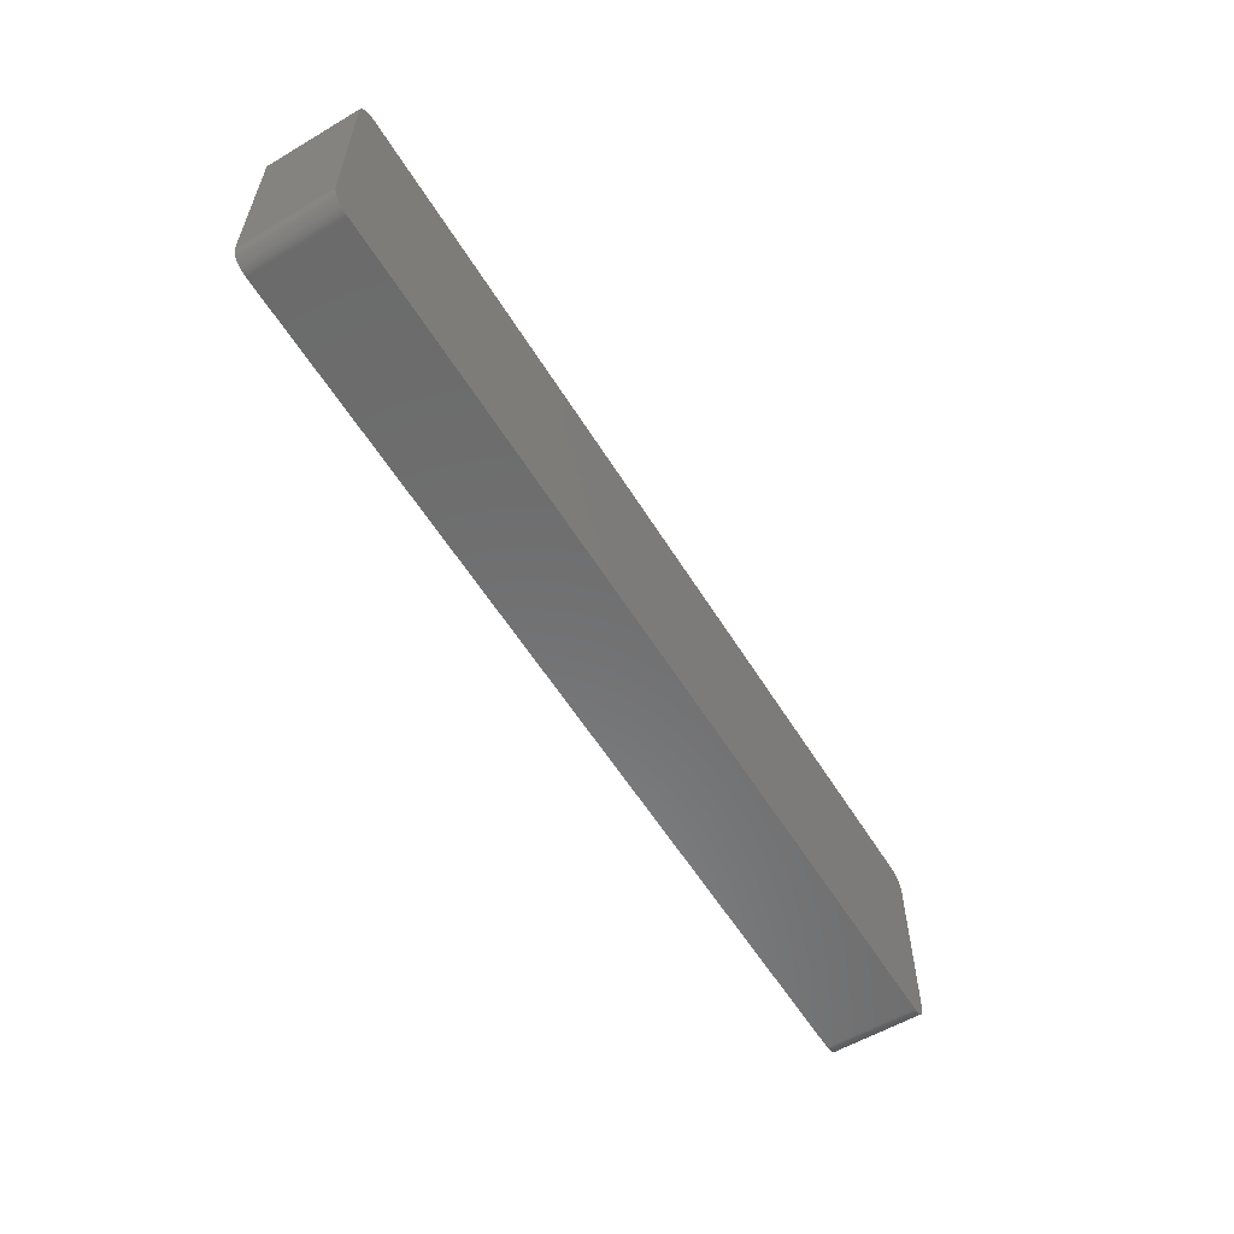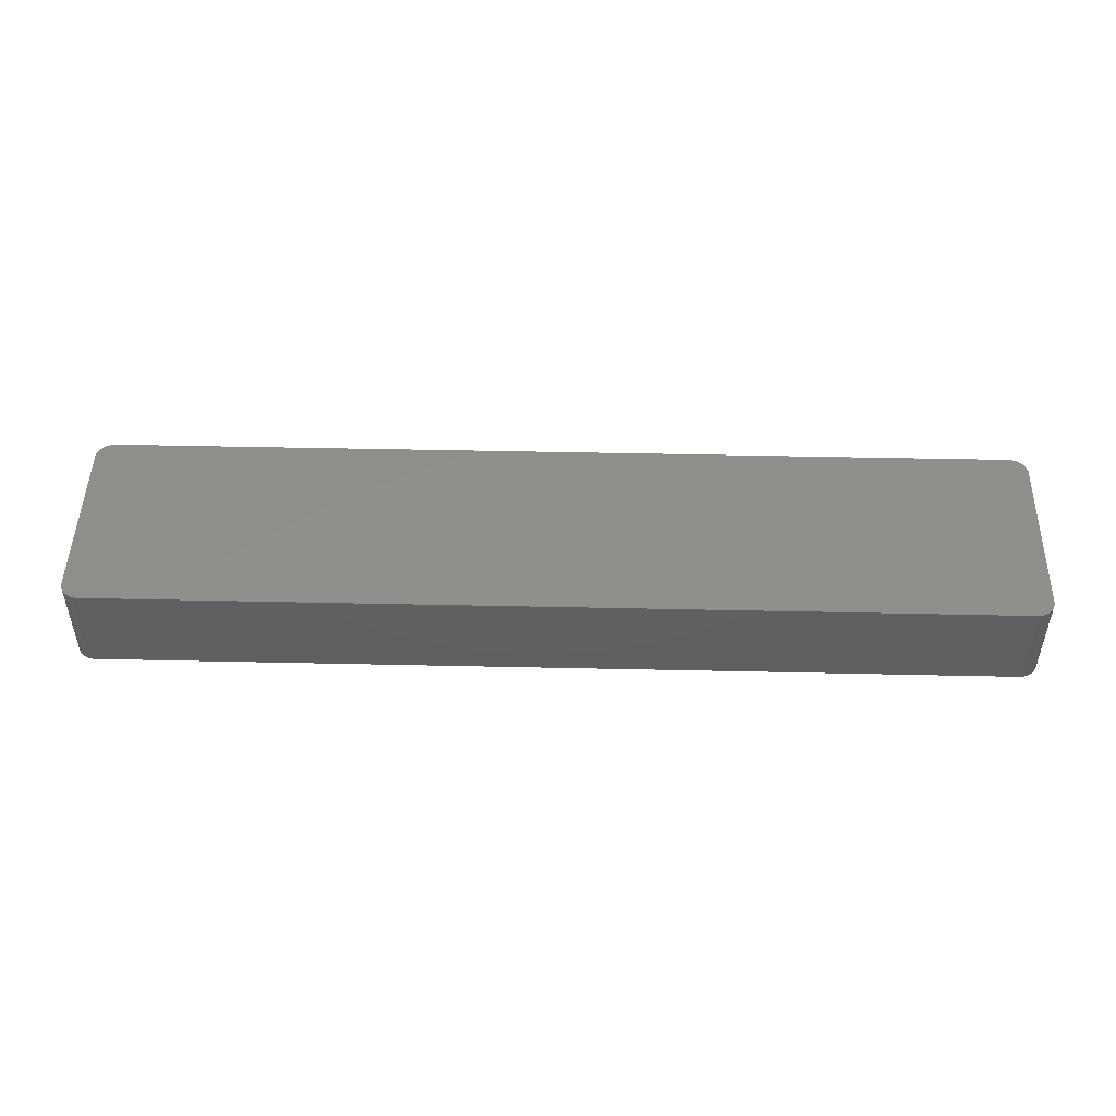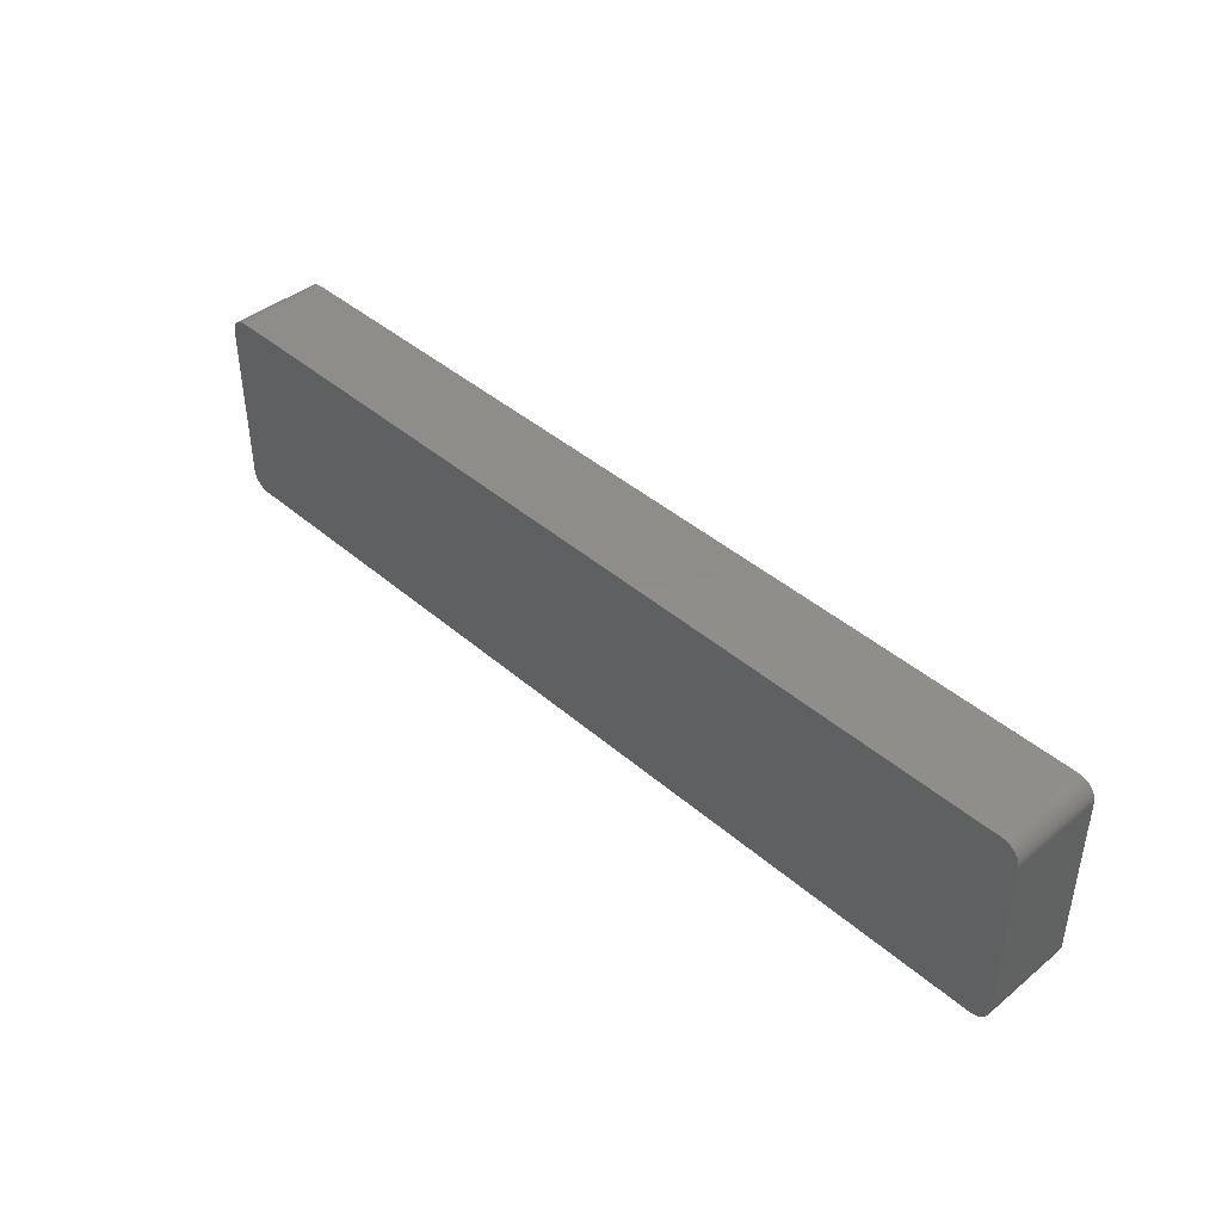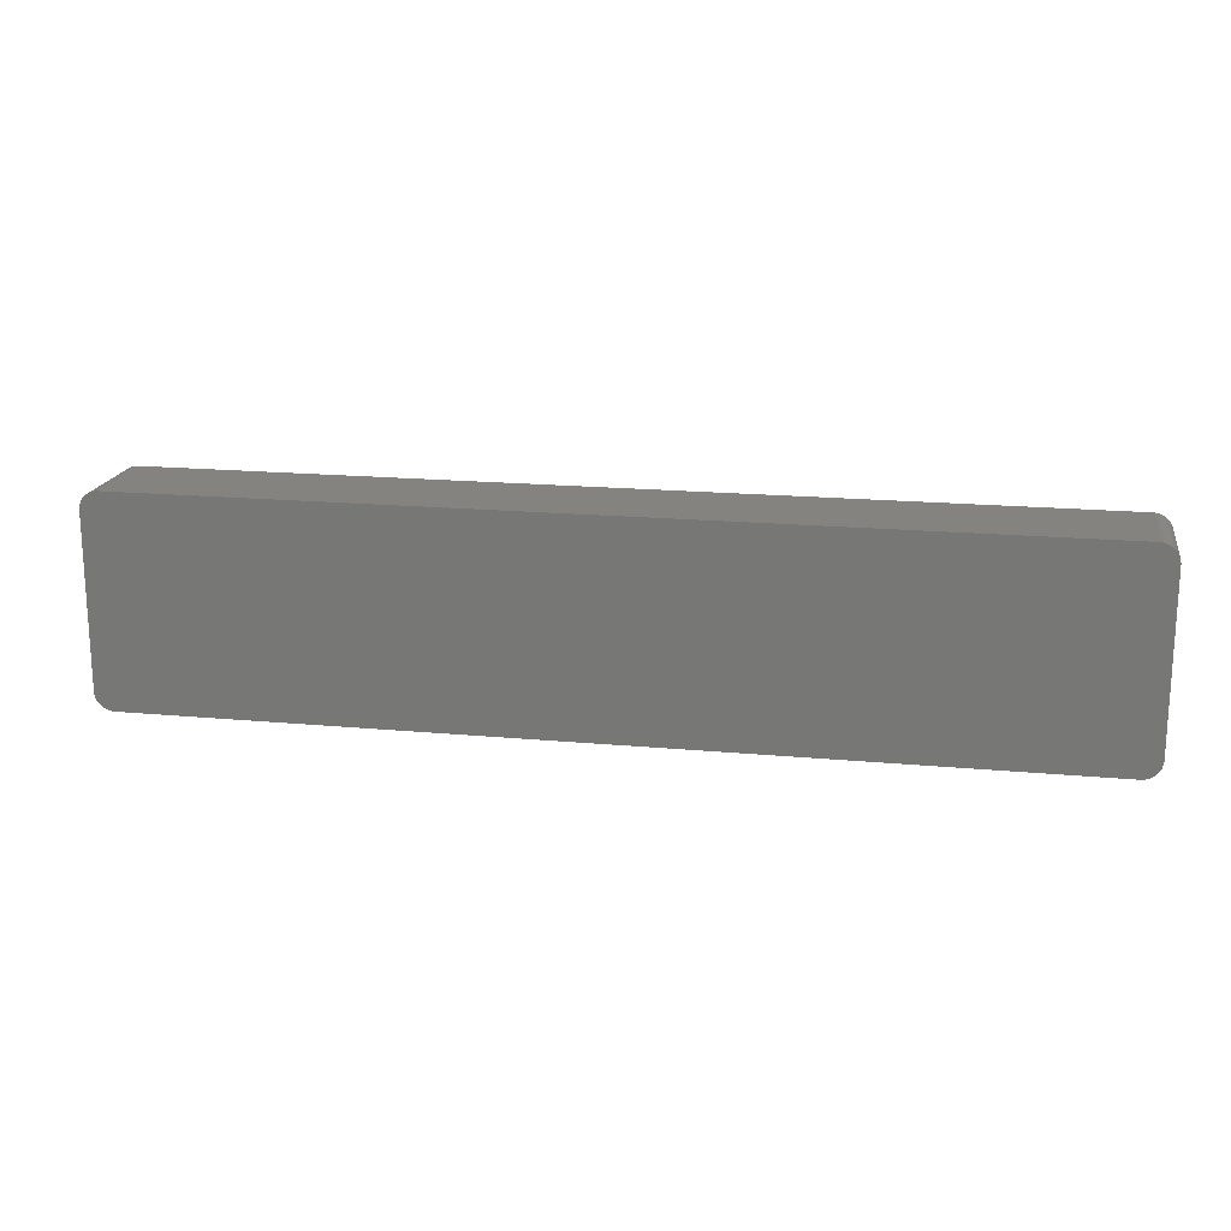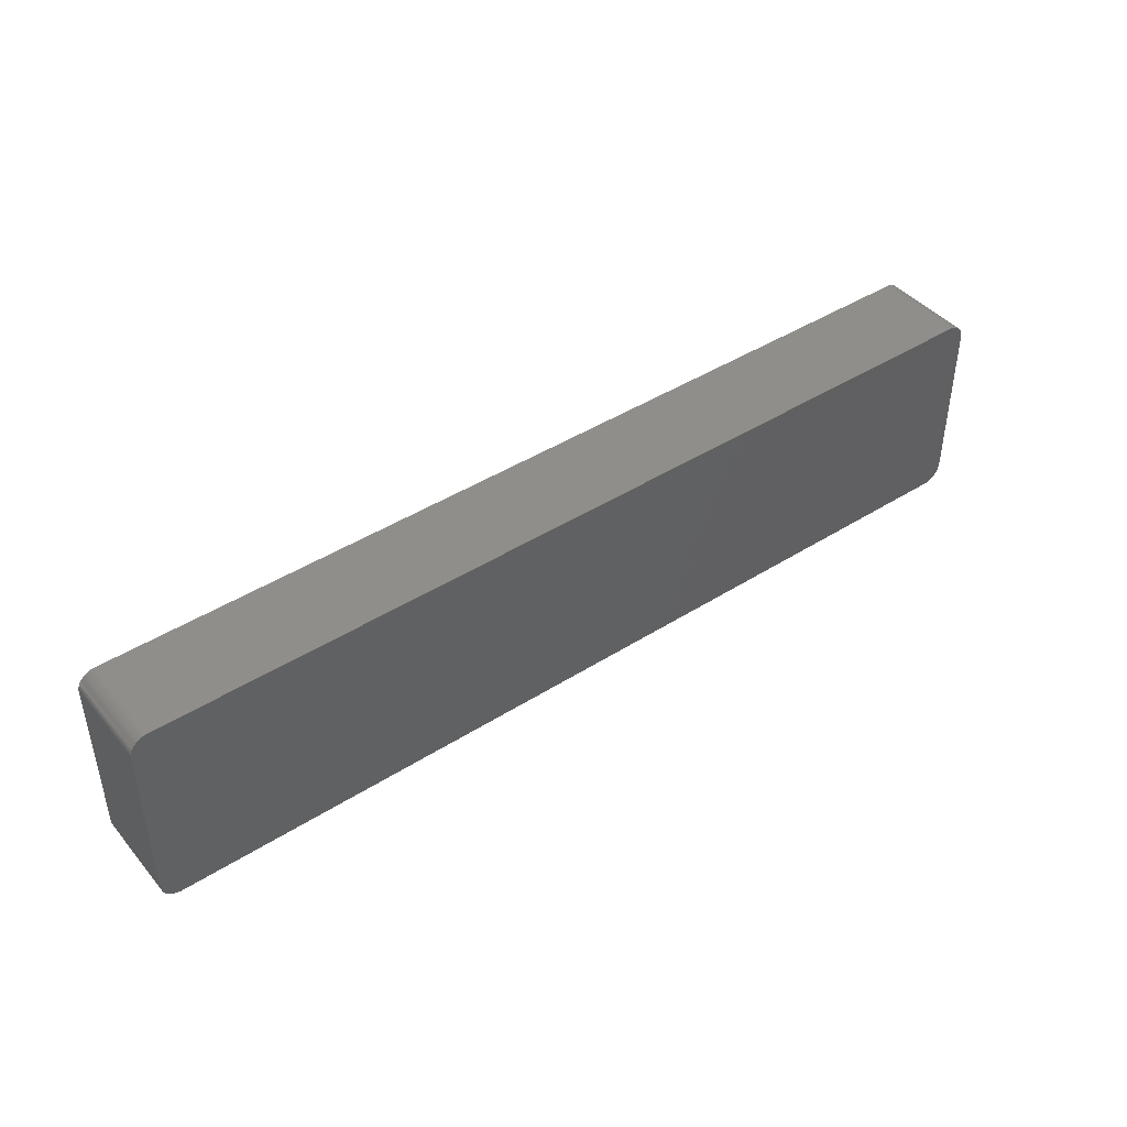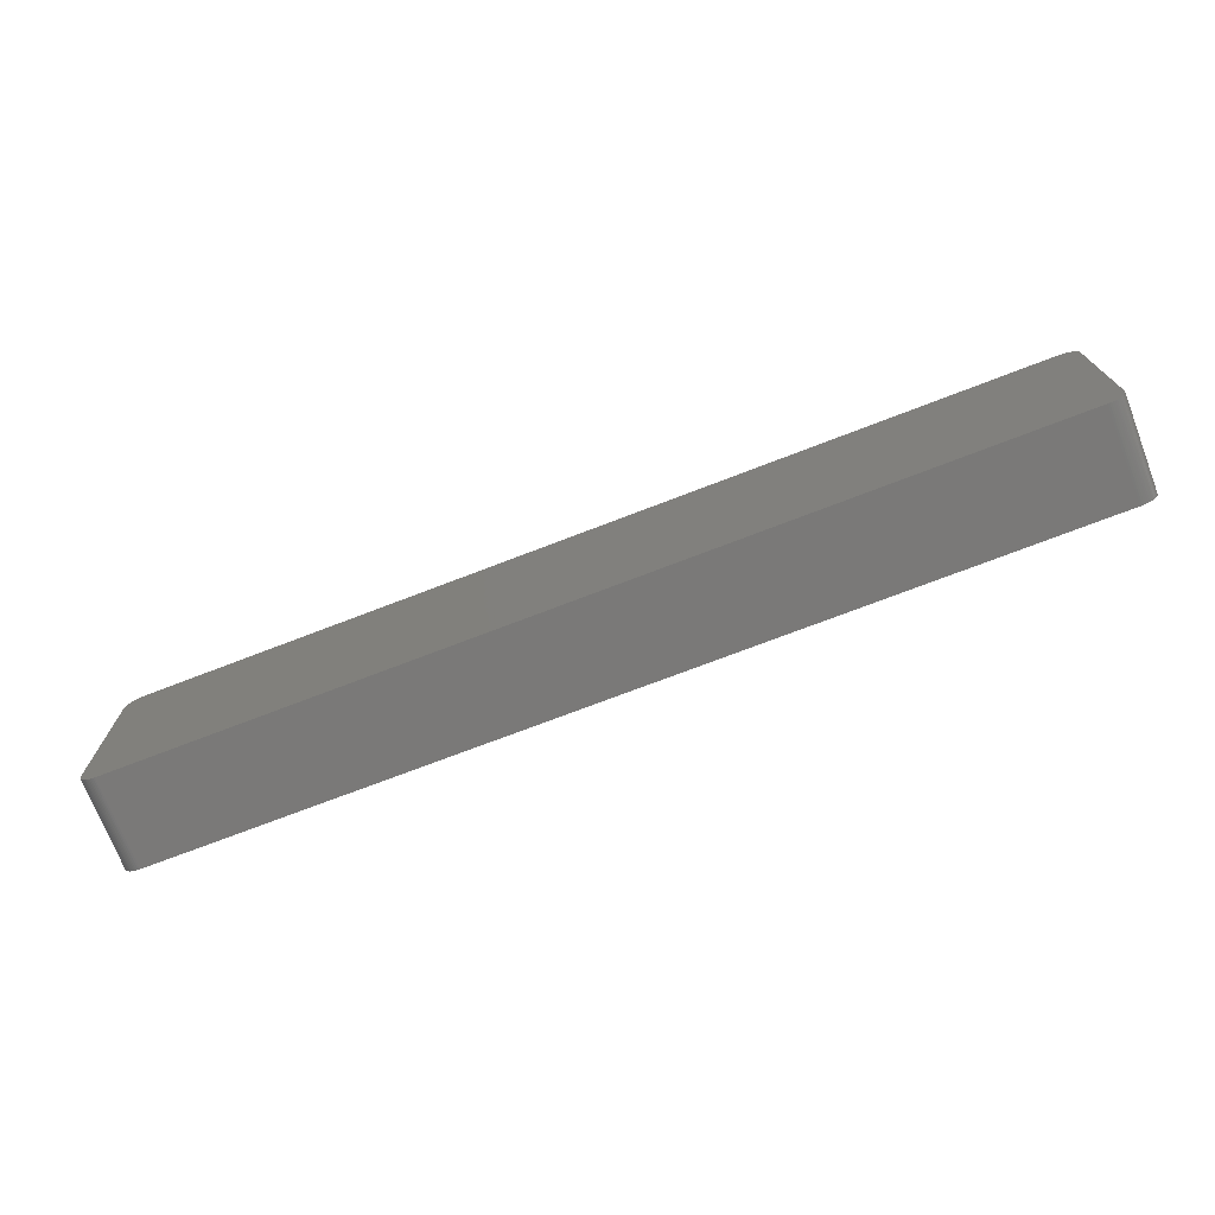
<metadata>
{"format":"stl","ext":"stl","renderer":"f3d","projection":"perspective","resolution":1024,"background":"white","views":[{"elev":-57.8,"azim":-58.6,"up":"+Y"},{"elev":48.2,"azim":-178.6,"up":"+Z"},{"elev":42.3,"azim":45.8,"up":"+Y"},{"elev":18.0,"azim":10.3,"up":"+Y"},{"elev":43.3,"azim":-36.9,"up":"+Y"},{"elev":-72.5,"azim":21.1,"up":"+Y"}]}
</metadata>
<code>
# stl→obj: 148 verts, 292 faces
v -64.87 12.55 -6.35
v -64.51 13.22 -6.35
v -63.97 13.75 -6.35
v 62.42 14.22 -6.35
v 64.91 10.94 -6.35
v 64.91 -12.43 6.35
v 65.02 -11.68 6.35
v 64.97 12.19 6.35
v 65.01 11.94 1.27
v 65.01 11.94 6.35
v 65.02 11.68 6.35
v 65.02 11.68 -6.35
v 65.02 -11.68 -6.35
v -62.55 14.22 6.35
v -63.05 -14.16 6.35
v 59.95 11.56 6.35
v 62.42 -14.22 -6.35
v -63.05 -14.16 -6.35
v 62.67 -14.22 6.35
v 62.42 -14.22 6.35
v 62.42 14.22 6.35
v -65.02 11.81 6.35
v -62.55 14.22 -6.35
v 64.91 -12.43 -6.35
v 64.97 -12.19 1.27
v -65.02 11.81 -1.27
v -65.02 -11.81 -6.35
v -65.02 -11.81 6.35
v 64.07 13.67 6.35
v 64.82 12.67 6.35
v 64.91 12.43 -6.35
v 64.82 12.67 -6.35
v 64.26 13.5 6.35
v 64.26 13.5 -6.35
v -64.16 13.59 6.35
v -64.16 13.59 -6.35
v 64.82 -12.67 -6.35
v 65.01 -11.94 1.27
v 64.97 -12.19 6.35
v -62.55 -14.22 6.35
v 64.26 -13.5 -6.35
v 63.86 -13.82 -6.35
v 63.41 -14.05 -6.35
v -62.55 -14.22 -6.35
v -65 -12.06 6.35
v 64.58 13.11 6.35
v -65 12.06 1.27
v -64.95 12.31 -1.27
v -64.95 12.31 6.35
v -64.87 12.55 -1.27
v -63.29 14.09 -6.35
v -63.29 14.09 6.35
v -63.75 13.88 6.35
v -64.87 12.55 6.35
v -64.77 12.79 6.35
v 64.58 -13.11 -6.35
v 65.01 -11.94 6.35
v -64.35 -13.41 6.35
v -63.75 -13.88 6.35
v -63.29 -14.09 1.27
v 63.41 14.05 6.35
v 63.41 14.05 -6.35
v 63.86 13.82 -6.35
v 64.97 12.19 -6.35
v -64.95 12.31 -6.35
v -64.65 13.01 -6.35
v -64.51 13.22 6.35
v -64.35 13.41 1.27
v -64.35 13.41 -6.35
v -63.05 14.16 -6.35
v 64.82 -12.67 6.35
v 64.07 -13.67 6.35
v 65.01 -11.94 -1.27
v -62.8 -14.2 6.35
v -62.8 -14.2 -6.35
v -65.02 11.81 -6.35
v -64.87 -12.55 6.35
v -64.65 -13.01 6.35
v -64.35 -13.41 -6.35
v -64.87 -12.55 -6.35
v -64.16 -13.59 6.35
v -63.29 -14.09 -6.35
v 62.92 14.19 6.35
v 64.71 12.9 -6.35
v 64.71 12.9 1.27
v 64.43 13.32 6.35
v 64.43 13.32 -6.35
v 65.01 11.94 -6.35
v -64.77 12.79 -6.35
v -64.65 13.01 6.35
v -63.53 14 6.35
v -63.05 14.16 6.35
v -63.75 13.88 -6.35
v -63.97 13.75 6.35
v -62.8 14.2 -6.35
v 64.97 -12.19 -6.35
v 62.92 -14.19 1.27
v 62.92 -14.19 -6.35
v 63.17 -14.13 6.35
v 63.41 -14.05 6.35
v 64.58 -13.11 6.35
v 64.43 -13.32 6.35
v -65 12.06 -6.35
v -64.77 -12.79 6.35
v -64.65 -13.01 -6.35
v -64.95 -12.31 6.35
v -64.51 -13.22 6.35
v -65 -12.06 -6.35
v -63.29 -14.09 6.35
v -63.53 -14 6.35
v -63.97 -13.75 6.35
v -63.75 -13.88 -6.35
v -64.16 -13.59 -6.35
v 63.64 13.94 6.35
v 63.64 13.94 -6.35
v 63.17 14.13 6.35
v 64.07 13.67 -6.35
v 62.92 14.19 -6.35
v 62.67 14.22 -6.35
v 64.58 13.11 -6.35
v 64.91 12.43 6.35
v -65 12.06 6.35
v -64.35 13.41 6.35
v -63.53 14 -6.35
v -62.8 14.2 6.35
v 65.01 -11.94 -6.35
v 64.07 -13.67 -6.35
v 62.67 -14.22 -6.35
v 63.64 -13.94 6.35
v 64.71 -12.9 -6.35
v 64.71 -12.9 1.27
v 64.26 -13.5 6.35
v 64.43 -13.32 -6.35
v -64.95 -12.31 -6.35
v -64.51 -13.22 -6.35
v -64.77 -12.79 -6.35
v -63.53 -14 1.27
v -63.53 -14 -6.35
v -63.97 -13.75 -6.35
v 63.17 14.13 -6.35
v 62.67 14.22 6.35
v 64.71 12.9 6.35
v 62.92 -14.19 6.35
v 64.71 -12.9 6.35
v 63.86 13.82 6.35
v 63.17 -14.13 -6.35
v 63.86 -13.82 6.35
v 63.64 -13.94 -6.35
f 1 2 3
f 1 4 5
f 6 7 8
f 9 10 11
f 5 12 13
f 14 15 6
f 16 14 6
f 16 8 14
f 6 8 16
f 13 17 1
f 17 18 1
f 17 19 20
f 5 13 1
f 7 11 8
f 8 21 14
f 4 12 5
f 14 22 15
f 1 3 23
f 6 24 25
f 13 12 7
f 15 20 6
f 26 27 28
f 8 29 21
f 30 31 32
f 4 23 14
f 1 23 4
f 29 33 34
f 14 21 4
f 22 28 15
f 22 26 28
f 14 35 22
f 3 36 35
f 12 11 7
f 9 11 12
f 37 24 6
f 38 39 25
f 15 40 20
f 41 42 43
f 40 44 17
f 27 45 28
f 4 34 12
f 8 46 29
f 22 47 26
f 48 49 50
f 3 51 23
f 52 53 35
f 50 54 55
f 35 55 22
f 8 10 9
f 11 10 8
f 13 41 17
f 37 56 41
f 7 38 13
f 7 57 38
f 6 39 7
f 25 39 6
f 17 44 18
f 20 40 17
f 18 27 1
f 58 59 15
f 15 60 18
f 28 58 15
f 29 61 21
f 62 63 34
f 9 64 8
f 34 32 12
f 1 50 55
f 1 65 48
f 66 67 2
f 68 69 2
f 14 52 35
f 51 70 23
f 13 37 41
f 13 24 37
f 6 71 37
f 20 72 6
f 38 73 13
f 25 73 38
f 39 57 7
f 38 57 39
f 15 74 40
f 18 74 15
f 74 44 40
f 44 75 18
f 27 76 1
f 26 76 27
f 77 78 58
f 28 77 58
f 79 80 27
f 18 79 27
f 79 81 58
f 60 82 18
f 4 62 34
f 61 83 21
f 32 84 85
f 86 87 34
f 12 88 9
f 32 64 12
f 76 65 1
f 26 47 76
f 48 50 1
f 47 49 48
f 2 36 3
f 36 68 35
f 1 66 2
f 66 89 55
f 67 90 55
f 35 67 55
f 51 91 52
f 52 92 51
f 53 93 3
f 53 94 35
f 14 92 52
f 70 95 23
f 24 96 25
f 13 96 24
f 97 98 99
f 20 100 72
f 72 101 6
f 101 102 56
f 74 75 44
f 18 75 74
f 47 103 76
f 48 65 47
f 78 104 105
f 28 106 77
f 78 105 107
f 78 107 58
f 106 80 77
f 27 108 45
f 59 109 15
f 59 110 109
f 111 112 59
f 58 111 59
f 79 113 81
f 18 112 79
f 61 114 115
f 61 116 83
f 62 115 63
f 63 117 34
f 4 118 62
f 118 119 83
f 46 86 29
f 46 120 86
f 8 30 46
f 31 121 8
f 46 85 120
f 34 120 32
f 64 31 8
f 32 31 64
f 64 88 12
f 9 88 64
f 49 122 22
f 55 49 22
f 67 68 2
f 68 123 35
f 1 89 66
f 55 89 1
f 66 90 67
f 55 90 66
f 91 93 53
f 52 91 53
f 93 124 51
f 3 93 51
f 3 94 53
f 35 94 3
f 92 70 51
f 92 125 70
f 14 125 92
f 23 125 14
f 96 126 73
f 25 96 73
f 41 127 42
f 17 128 19
f 100 129 72
f 100 43 129
f 37 130 56
f 72 102 101
f 101 71 6
f 71 131 37
f 72 132 102
f 102 133 56
f 65 103 47
f 76 103 65
f 80 134 27
f 28 45 106
f 77 104 78
f 58 107 79
f 79 105 80
f 105 135 107
f 80 104 77
f 104 136 105
f 106 134 80
f 45 134 106
f 137 138 82
f 15 109 60
f 112 139 79
f 58 81 111
f 112 137 59
f 18 82 112
f 60 137 82
f 109 137 60
f 111 139 112
f 81 139 111
f 61 115 62
f 29 114 61
f 29 117 63
f 34 117 29
f 62 140 61
f 4 119 118
f 118 140 62
f 83 140 118
f 21 119 4
f 119 141 83
f 86 33 29
f 34 33 86
f 46 142 85
f 32 85 30
f 120 87 86
f 34 87 120
f 30 121 31
f 8 121 30
f 49 54 50
f 55 54 49
f 47 122 49
f 22 122 47
f 36 69 68
f 2 69 36
f 67 123 68
f 35 123 67
f 91 124 93
f 51 124 91
f 125 95 70
f 23 95 125
f 13 126 96
f 73 126 13
f 97 143 19
f 20 19 100
f 43 128 17
f 41 43 17
f 101 144 71
f 56 131 101
f 41 132 72
f 102 132 41
f 41 133 102
f 56 133 41
f 79 135 105
f 107 135 79
f 80 136 104
f 105 136 80
f 134 108 27
f 45 108 134
f 137 110 59
f 109 110 137
f 112 138 137
f 82 138 112
f 139 113 79
f 81 113 139
f 29 145 114
f 115 114 63
f 140 116 61
f 83 116 140
f 21 141 119
f 83 141 21
f 120 84 32
f 85 84 120
f 30 142 46
f 85 142 30
f 99 146 43
f 19 128 97
f 100 99 43
f 19 99 100
f 72 147 42
f 42 148 43
f 131 130 37
f 56 130 131
f 131 144 101
f 71 144 131
f 63 145 29
f 114 145 63
f 128 98 97
f 43 98 128
f 99 143 97
f 19 143 99
f 72 127 41
f 42 127 72
f 129 147 72
f 42 147 129
f 129 148 42
f 43 148 129
f 98 146 99
f 43 146 98

</code>
